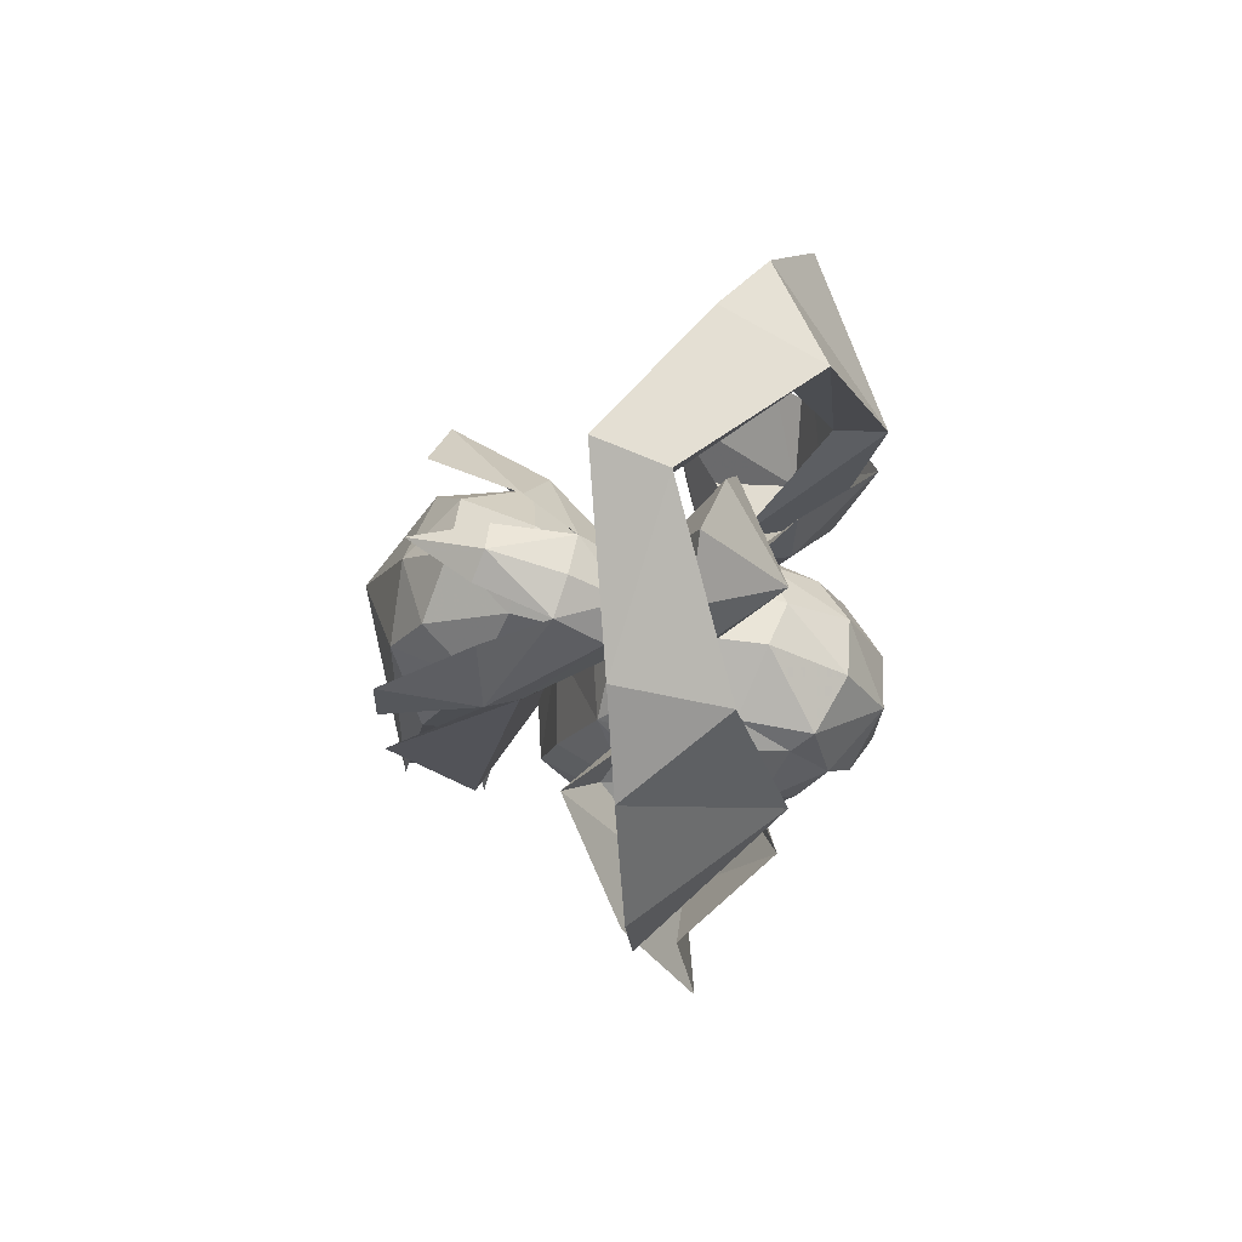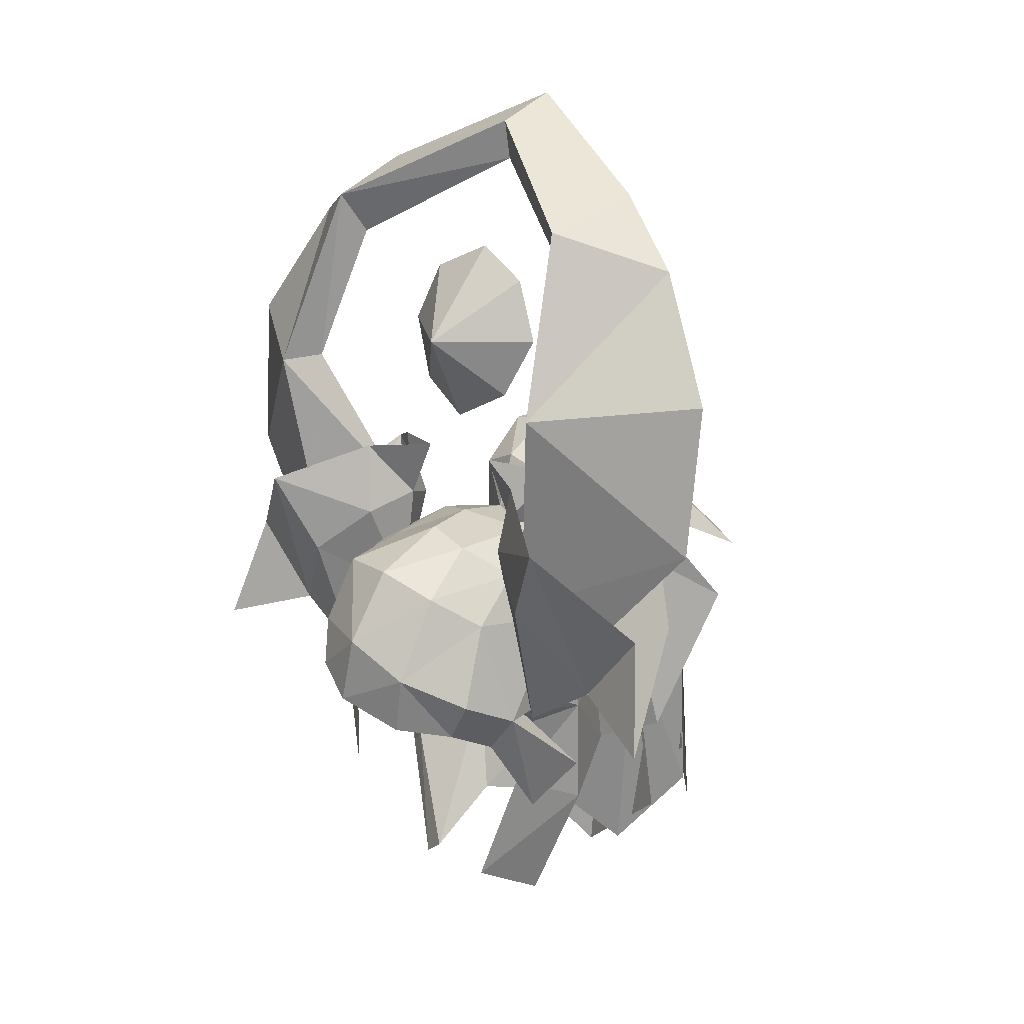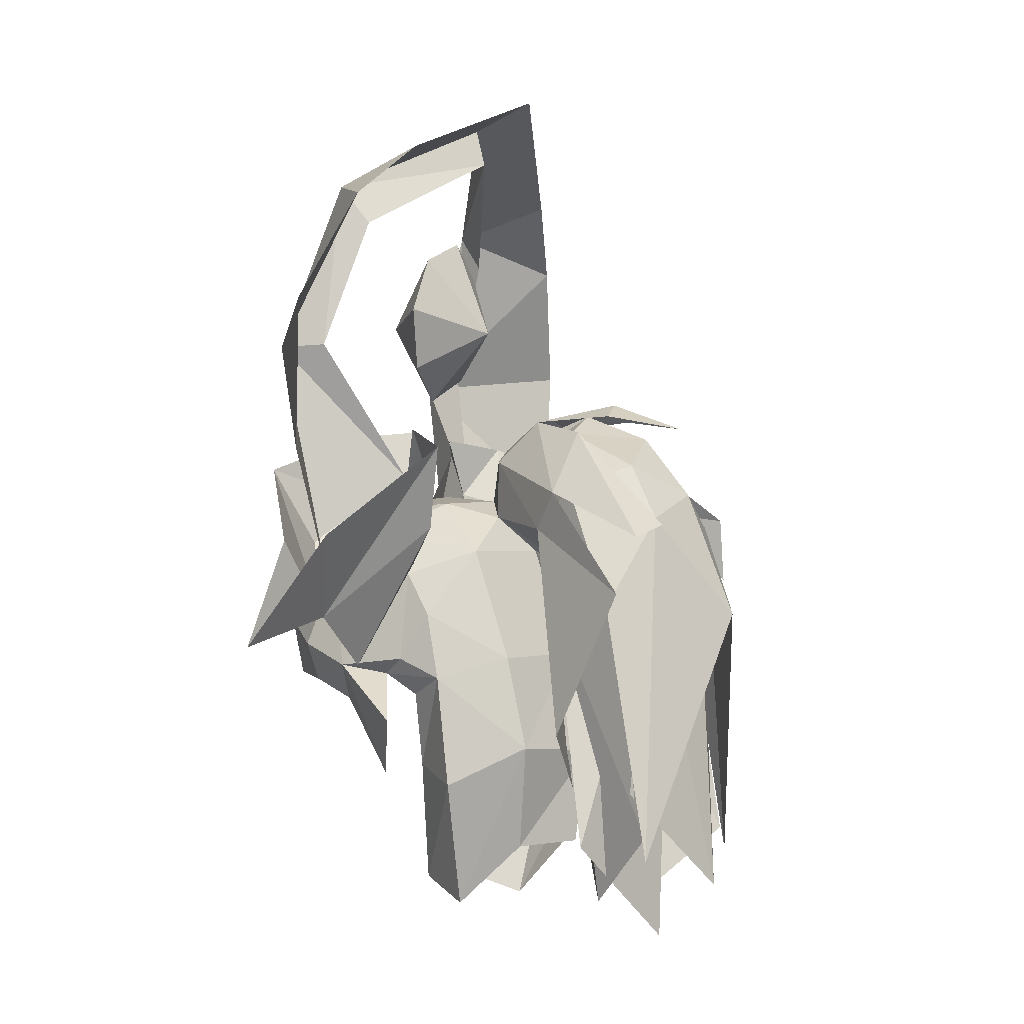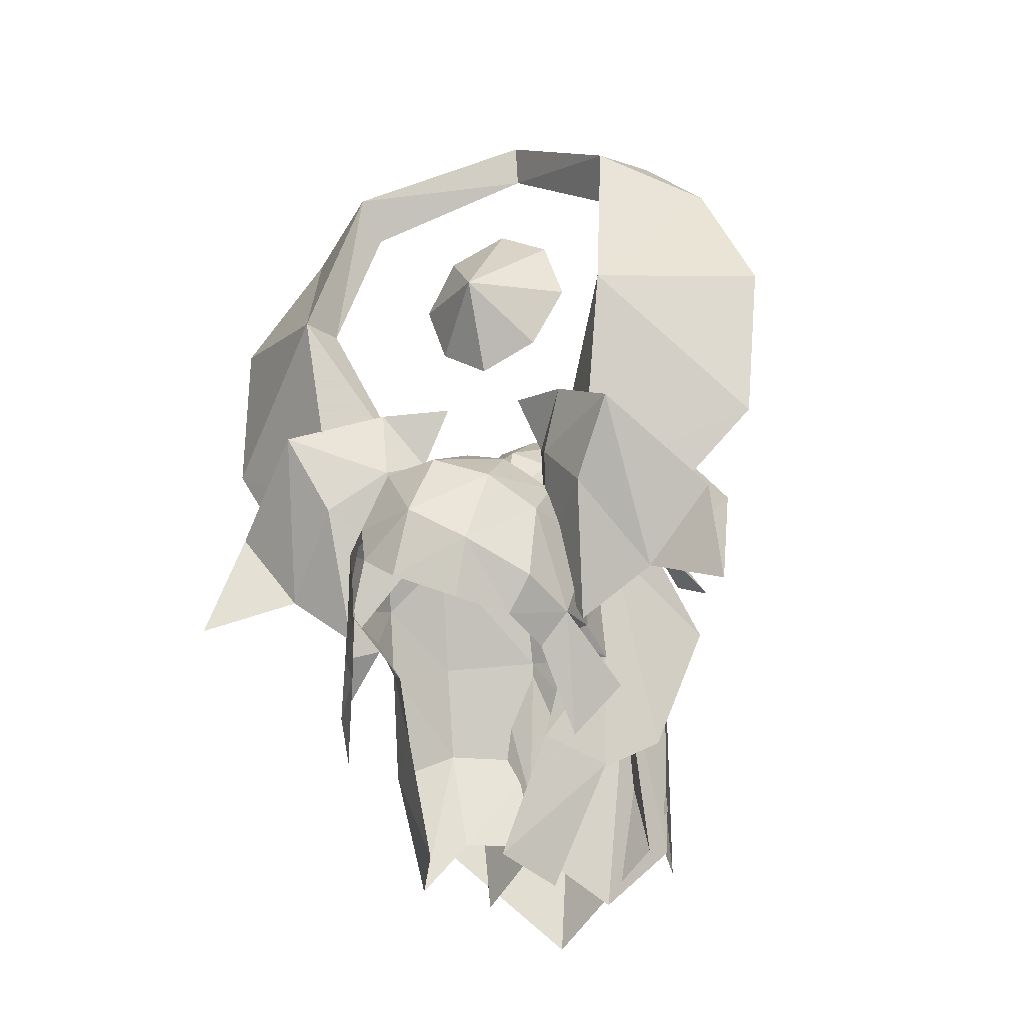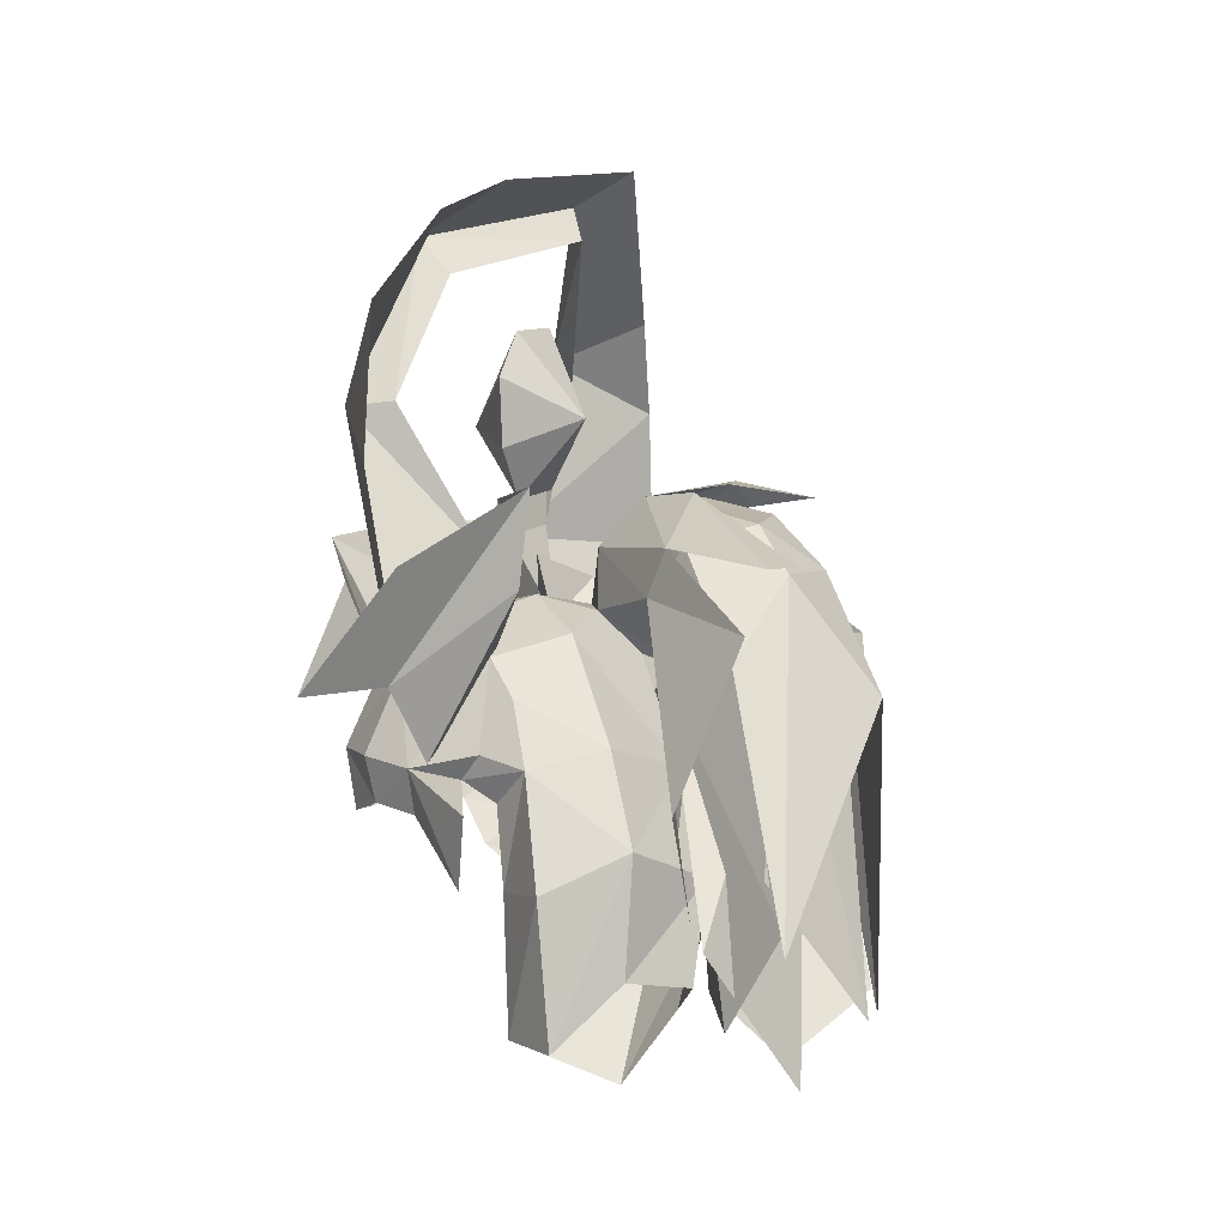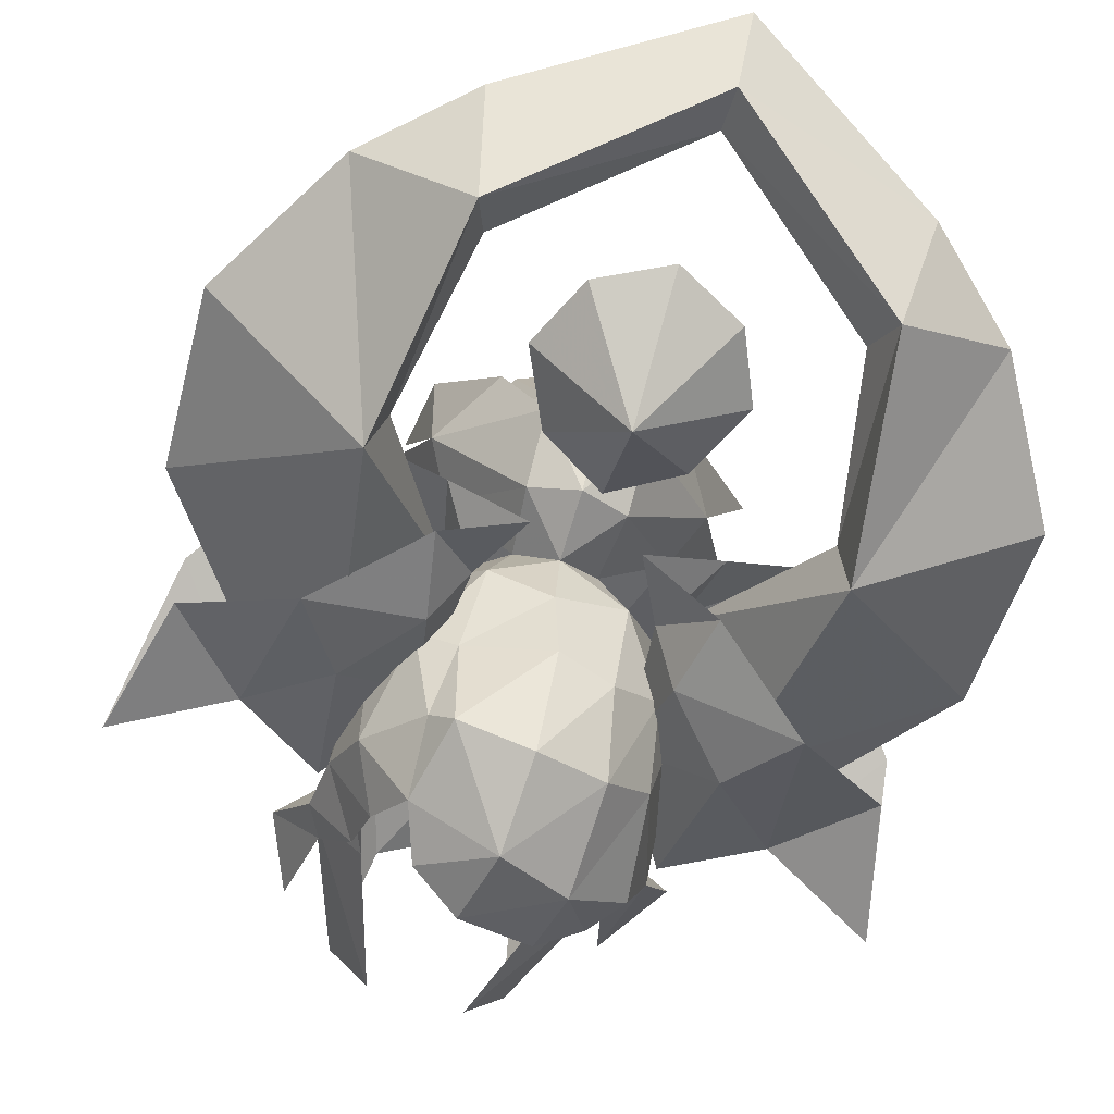
<metadata>
{"format":"obj","ext":"obj","renderer":"f3d","projection":"perspective","resolution":1024,"background":"white","views":[{"elev":76.0,"azim":-80.1,"up":"+Z"},{"elev":16.6,"azim":35.6,"up":"+Z"},{"elev":-7.3,"azim":109.6,"up":"+Z"},{"elev":-20.0,"azim":19.0,"up":"+Z"},{"elev":-22.8,"azim":108.3,"up":"+Z"},{"elev":-53.5,"azim":-13.9,"up":"+Y"}]}
</metadata>
<code>
g common_hair_female_3023
v 5.099 -3.629 84.58
v 4.026 -2.798 82.54
v 5.733 -1.712 80.2
v 7.517 -2.098 82.19
v 8.046 -2.906 79.23
v 3.189 -1.825 85.73
v 1.571 -0.6567 86.06
v 2.275 -0.6322 84.41
v 2.765 -1.852 83.85
v 2.436 -0.6997 81.27
v 3.739 -1.516 78.95
v 5.643 1.696 84.89
v 7.729 -0.7347 82.27
v 4.574 1.058 82.75
v 3.375 -0.001164 85.84
v 3.008 0.5163 83.99
v 2.275 -0.6322 84.41
v 2.765 -1.852 83.85
v 3.706 -0.8502 82.09
v 2.765 -1.852 83.85
v 4.026 -2.798 82.54
v 3.706 -0.8502 82.09
v 4.026 -2.798 82.54
v 5.733 -1.712 80.2
v 3.706 -0.8502 82.09
v 4.574 1.058 82.75
v 5.733 -1.712 80.2
v 3.706 -0.8502 82.09
v 3.008 0.5163 83.99
v 2.275 -0.6322 84.41
v 3.706 -0.8502 82.09
v 4.574 1.058 82.75
v 3.008 0.5163 83.99
v 3.706 -0.8502 82.09
v 2.805 -0.454 84.52
v 4.122 -2.601 82.66
v 4.902 -3.531 88.23
v 8.545 -1.285 84.58
v 8.846 -1.121 88.7
v 4.723 -2.252 88.26
v 4.902 -3.531 88.23
v 4.538 -1.836 92.98
v 5.234 0.8017 93.77
v 4.538 -1.836 92.98
v 7.144 -0.1583 91.97
v 0.9235 1.068 95.43
v 1.124 2.845 96.08
v 0.9235 1.068 95.43
v 0.9112 1.313 94.36
v 4.276 -1.057 91.91
v 1.98 -0.4322 87.96
v 2.826 -0.2237 89.56
v 0.4339 -1.795 89.54
v 2.207 -0.009145 91.18
v 5.346 -1.714 81.11
v 2.805 -0.454 84.52
v 0.7371 1.381 89.12
v 0.7331 0.3523 91.99
v 0.4787 -0.5384 87.2
v -1.994 -0.2517 84.55
v -4.368 -2.604 88.55
v -3.742 -1.736 82.91
v -7.735 0.3422 85.15
v -7.716 0.5346 89.27
v -3.938 -1.387 88.56
v -3.352 -1.047 93.26
v -4.368 -2.604 88.55
v -3.458 1.671 94.07
v -5.638 1.119 92.41
v -3.352 -1.047 93.26
v -3.016 -0.3281 92.16
v -0.9163 -0.1427 88.06
v -1.593 0.2181 89.71
v -0.8342 0.2948 91.28
v -5.421 -0.3265 81.71
v -1.994 -0.2517 84.55
v -4.822 -2.637 84.92
v -7.047 -0.6426 82.69
v -5.362 -0.6031 80.58
v -3.747 -2.021 82.8
v -7.926 -1.31 79.79
v -2.499 -1.061 85.94
v -1.479 -0.2569 84.54
v -0.6832 -0.4313 86.14
v -2.238 -1.352 84.02
v -1.864 -0.2698 81.42
v -3.459 -0.7959 79.2
v -4.279 2.688 85.23
v -3.506 1.866 83.03
v -6.979 0.7357 82.78
v -2.333 0.5694 86.03
v -1.998 1.017 84.17
v -1.479 -0.2569 84.54
v -3.08 -0.1719 82.32
v -2.238 -1.352 84.02
v -2.238 -1.352 84.02
v -3.08 -0.1719 82.32
v -3.747 -2.021 82.8
v -3.747 -2.021 82.8
v -3.08 -0.1719 82.32
v -5.362 -0.6031 80.58
v -3.506 1.866 83.03
v -3.08 -0.1719 82.32
v -5.362 -0.6031 80.58
v -1.998 1.017 84.17
v -3.08 -0.1719 82.32
v -1.479 -0.2569 84.54
v -3.506 1.866 83.03
v -3.08 -0.1719 82.32
v -1.998 1.017 84.17
v 0.5231 3.787 79.38
v -2.029 3.325 79.27
v -1.848 2.251 82.4
v 0.5163 2.819 82.45
v -3.077 1.244 80.62
v -3.089 1.606 78.76
v -2.432 0.4872 78.32
v -3.161 0.5119 79.44
v -1.463 -1.172 83.42
v 0.282 -0.09462 84.23
v -1.038 0.808 83.9
v -2.297 -0.6098 83.08
v -2.927 0.6078 81.81
v -3.359 -1.28 79.94
v -2.996 -2.076 81.33
v 0.4376 1.466 84.01
v -2.774 -0.2722 78.95
v -3.507 -1.054 78.57
v -4.081 0.0953 77.15
v -2.643 -2.486 79.02
v -2.489 -3.049 80.26
v -1.882 -2.63 82.73
v -1.958 -3.706 81.43
v -3.165 -1.286 77.91
v -3.5 -0.6374 75.67
v -2.774 -0.2722 78.95
v -0.4369 2.129 83.45
v 2.824 1.782 82.24
v 2.998 2.822 79.1
v 0.5231 3.787 79.38
v 3.668 0.9307 78.53
v 3.588 0.5772 80.39
v 2.967 -0.9326 78.75
v 2.738 -0.1163 78.14
v 3.488 -0.2965 79.13
v -1.882 -2.63 82.73
v -1.437 -3.15 83.19
v -1.463 -1.172 83.42
v 0.1581 -3.735 83.24
v 0.3874 -1.649 84.12
v 0.282 -0.09462 84.23
v -1.958 -3.706 81.43
v -0.1125 -4.847 81.44
v 2.735 -1.169 82.96
v 1.912 0.5171 83.8
v 1.596 -1.953 83.76
v 3.487 -2.123 78.99
v 3.518 -0.05435 81.58
v 2.796 -2.687 81.86
v 1.386 1.946 83.39
v 0.4376 1.466 84.01
v 1.72 -3.584 82.67
v 1.469 -4.672 80.52
v 2.88 -3.53 79.68
v 2.276 -3.444 78.67
v 2.765 -2.204 78.06
v -0.5473 -4.793 79.62
v 1.129 -4.475 78.95
v 3.261 -0.8234 75.89
v 4.437 -0.2823 77.31
v -1.294 3.105 73.87
v -2.026 3.831 76.71
v 0.4865 4.41 76.52
v 0.3707 3.984 73.91
v -2.994 1.855 75.72
v -2.016 0.3094 76.26
v -1.961 1.435 72.28
v -1.169 -0.1461 72.93
v 0.4865 4.41 76.52
v 2.915 3.337 76.54
v 1.856 2.79 73.76
v 0.3707 3.984 73.91
v 2.19 -0.1143 76.13
v 3.525 1.203 75.49
v 2.069 1.032 72.14
v 1.026 -0.3654 72.85
v -1.603 -4.29 80.31
v 0.4376 1.466 84.01
v 1.386 1.946 83.39
v 1.608 2.039 85.01
v 3.085 3.756 82.78
v 3.735 4.433 83.72
v 1.793 3.327 86.11
v 0.5958 3.793 81.94
v 0.5163 2.819 82.45
v 0.7071 3.378 86.37
v 0.5317 1.906 85.51
v 2.726 4.867 85.58
v 0.3827 3.965 75.28
v 4.132 4.657 76.85
v 5.011 6.683 80.66
v 5.109 7.301 82.19
v 4.091 7.73 82.62
v 0.9206 5.423 86.63
v 1.692 5.463 86.18
v 1.097 7.483 85.77
v 1.05 7.677 83.84
v 0.9803 6.395 85.55
v 2.636 6.456 84.54
v 3.037 7.249 82.95
v 0.8255 4.568 86.35
v 1.937 4.418 85.7
v 1.521 2.757 85.02
v 2.702 3.764 82.76
v 3.355 4.778 83.93
v 0.3726 4.372 73.81
v 2.343 5.295 72.27
v 3.176 4.755 79.26
v 0.5093 4.226 78.19
v 4.017 6.088 80.4
v 0.6036 2.567 85.71
v 2.702 3.764 82.76
v 0.5958 3.793 81.94
v 3.696 7.051 74.06
v 4.017 6.088 80.4
v 3.355 4.778 83.93
v 1.056 8.948 80.36
v 3.831 7.107 73.43
v -0.5286 2.253 85.08
v -0.4369 2.129 83.45
v -1.791 4.22 82.94
v -2.332 4.982 83.95
v -0.383 3.544 86.19
v -1.214 5.291 85.61
v -3.26 5.396 77.1
v -3.233 7.534 80.99
v -2.251 7.803 83.46
v -2.529 7.811 81.7
v 0.1438 5.618 86.23
v -0.6957 6.783 84.66
v 0.9803 6.395 85.55
v 1.05 7.677 83.84
v -1.041 7.636 83.1
v -0.335 4.645 85.78
v -1.773 5.263 84.15
v -1.428 4.169 82.9
v -0.303 2.939 85.09
v -2.034 5.279 79.45
v -1.474 5.673 72.47
v -2.399 6.748 80.65
v -1.428 4.169 82.9
v -2.399 6.748 80.65
v -2.331 7.653 74.26
v -1.773 5.263 84.15
v -2.495 7.739 73.64
v 1.038 7.917 82.8
v 0.8897 5.562 85.33
v 2.426 4.5 84.12
v 2.969 7.095 81.44
v 0.7195 8.222 72.71
v 3.852 6.682 75.25
v -0.9064 4.823 84.23
v -1.106 7.5 81.61
v -2.512 6.894 75.6
v 0.9746 7.129 83.26
v 2.856 3.933 82.89
v 3.653 5.197 73.79
v 0.5008 6.542 71.24
v -2.711 5.41 74.14
v -1.522 4.358 83.07
f 1 2 3
f 3 4 1
f 5 4 3
f 6 7 8
f 8 9 6
f 1 6 9
f 9 2 1
f 8 10 9
f 9 10 2
f 2 10 11
f 2 11 3
f 12 13 3
f 3 14 12
f 5 3 13
f 15 8 7
f 8 15 16
f 12 14 16
f 16 15 12
f 8 16 10
f 16 14 10
f 14 11 10
f 14 3 11
f 17 18 19
f 20 21 22
f 23 24 25
f 26 27 28
f 29 30 31
f 32 33 34
f 35 36 37
f 38 39 37
f 40 41 42
f 43 44 45
f 44 43 46
f 47 46 43
f 42 48 49
f 49 50 42
f 51 52 53
f 52 54 53
f 50 40 42
f 36 55 38
f 38 37 36
f 44 37 45
f 45 37 39
f 41 40 56
f 57 52 51
f 52 57 54
f 57 58 54
f 54 58 53
f 53 59 51
f 51 59 57
f 60 61 62
f 63 61 64
f 65 66 67
f 68 69 70
f 70 46 68
f 47 68 46
f 66 71 49
f 49 48 66
f 72 53 73
f 73 53 74
f 71 66 65
f 62 61 63
f 63 75 62
f 70 69 61
f 69 64 61
f 67 76 65
f 57 72 73
f 73 74 57
f 57 74 58
f 74 53 58
f 53 72 59
f 72 57 59
f 77 78 79
f 79 80 77
f 81 79 78
f 82 83 84
f 83 82 85
f 77 80 85
f 85 82 77
f 83 85 86
f 85 80 86
f 80 87 86
f 80 79 87
f 88 89 79
f 79 90 88
f 81 90 79
f 91 84 83
f 83 92 91
f 88 91 92
f 92 89 88
f 83 86 92
f 92 86 89
f 89 86 87
f 89 87 79
f 93 94 95
f 96 97 98
f 99 100 101
f 102 103 104
f 105 106 107
f 108 109 110
f 111 112 113
f 113 114 111
f 113 112 115
f 116 117 118
f 119 120 121
f 121 122 119
f 123 124 125
f 125 122 123
f 126 121 120
f 113 123 122
f 122 121 113
f 127 128 124
f 128 127 129
f 128 130 124
f 124 130 131
f 131 125 124
f 132 119 122
f 122 125 132
f 131 133 125
f 132 125 133
f 129 134 128
f 135 134 129
f 128 134 130
f 115 123 113
f 136 124 118
f 113 137 114
f 121 126 137
f 137 113 121
f 138 139 140
f 140 114 138
f 141 139 142
f 141 143 144
f 145 143 141
f 146 147 148
f 149 150 147
f 150 151 148
f 152 153 147
f 152 147 146
f 154 155 156
f 157 158 159
f 154 159 158
f 155 138 160
f 160 161 155
f 138 155 154
f 154 158 138
f 162 159 154
f 154 156 162
f 162 149 153
f 153 163 162
f 163 164 159
f 159 162 163
f 157 164 165
f 165 166 157
f 163 153 167
f 167 168 163
f 163 168 165
f 165 164 163
f 164 157 159
f 169 170 157
f 157 166 169
f 142 138 158
f 143 145 157
f 158 157 145
f 145 142 158
f 160 138 114
f 161 151 155
f 170 143 157
f 118 117 136
f 115 118 124
f 124 123 115
f 116 118 115
f 142 145 141
f 156 150 149
f 149 162 156
f 151 150 156
f 156 155 151
f 150 148 147
f 171 172 173
f 173 174 171
f 116 175 176
f 176 117 116
f 172 171 177
f 177 175 172
f 172 112 111
f 111 173 172
f 175 177 178
f 178 176 175
f 172 175 116
f 116 112 172
f 179 180 181
f 181 182 179
f 183 184 141
f 141 144 183
f 185 181 180
f 180 184 185
f 140 139 180
f 180 179 140
f 186 185 184
f 184 183 186
f 141 184 180
f 180 139 141
f 153 149 147
f 152 187 153
f 187 167 153
f 139 138 142
f 112 116 115
f 188 189 190
f 189 191 190
f 190 191 192
f 192 193 190
f 194 191 189
f 189 195 194
f 196 197 193
f 192 198 193
f 191 194 199
f 199 200 191
f 191 200 201
f 201 192 191
f 202 198 192
f 198 202 203
f 204 205 206
f 204 196 193
f 193 205 204
f 207 208 209
f 209 210 207
f 208 211 212
f 212 209 208
f 213 214 215
f 215 212 213
f 216 217 218
f 218 219 216
f 215 220 210
f 210 209 215
f 211 221 213
f 213 212 211
f 215 209 212
f 222 223 219
f 219 218 222
f 224 225 218
f 218 217 224
f 226 222 218
f 218 225 226
f 207 210 227
f 227 210 228
f 210 220 228
f 188 229 230
f 230 229 231
f 232 231 229
f 229 233 232
f 230 231 194
f 194 195 230
f 196 233 197
f 232 233 234
f 199 194 231
f 231 235 199
f 236 235 231
f 231 232 236
f 232 234 237
f 237 238 232
f 204 206 239
f 233 196 204
f 204 239 233
f 240 241 242
f 242 243 240
f 244 211 241
f 241 240 244
f 245 246 247
f 247 244 245
f 248 249 216
f 216 219 248
f 243 250 245
f 245 240 243
f 247 221 211
f 211 244 247
f 245 244 240
f 251 219 223
f 219 251 248
f 248 252 253
f 253 249 248
f 248 251 254
f 254 252 248
f 242 227 243
f 227 255 243
f 243 255 250
f 197 190 193
f 233 229 197
f 190 197 188
f 188 197 229
f 256 257 258
f 258 259 256
f 256 259 260
f 260 259 261
f 262 257 256
f 256 263 262
f 256 260 263
f 260 264 263
f 265 266 267
f 268 265 267
f 265 268 269
f 265 269 270

</code>
